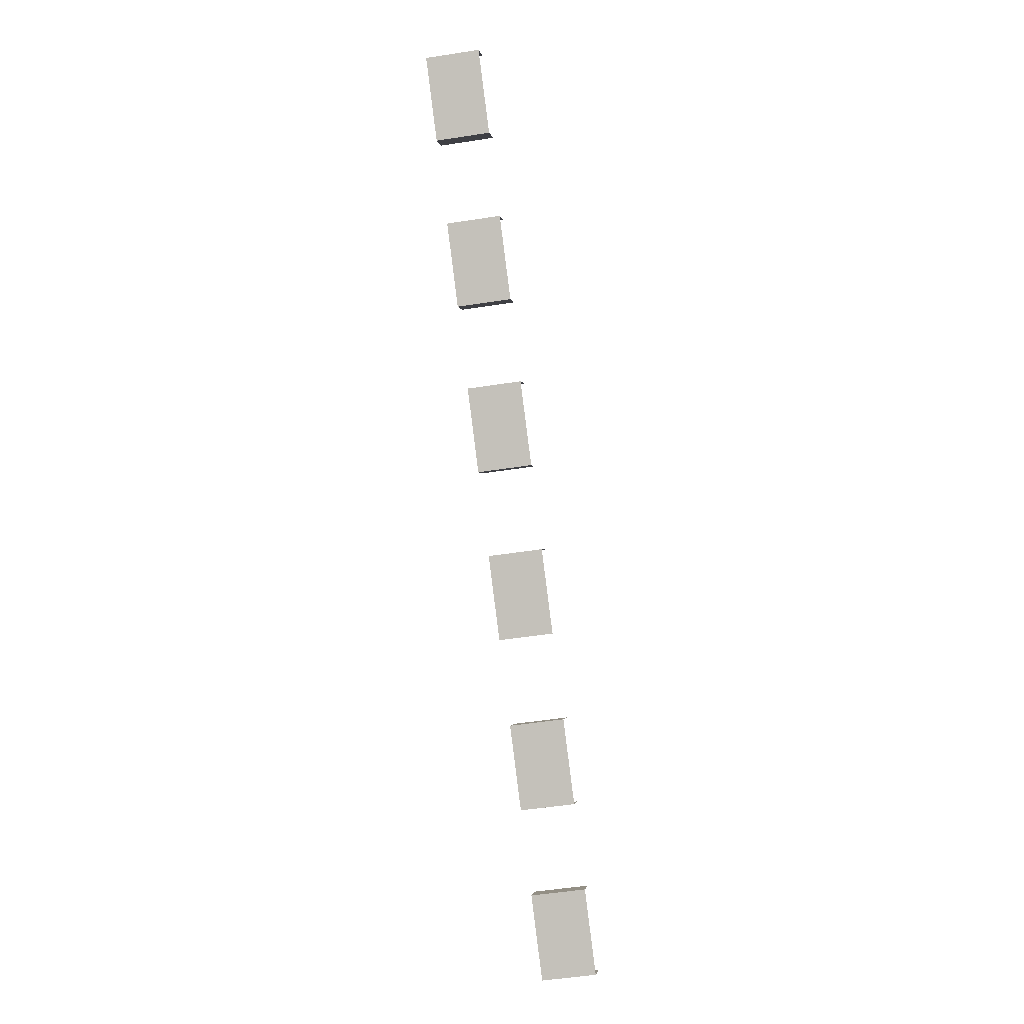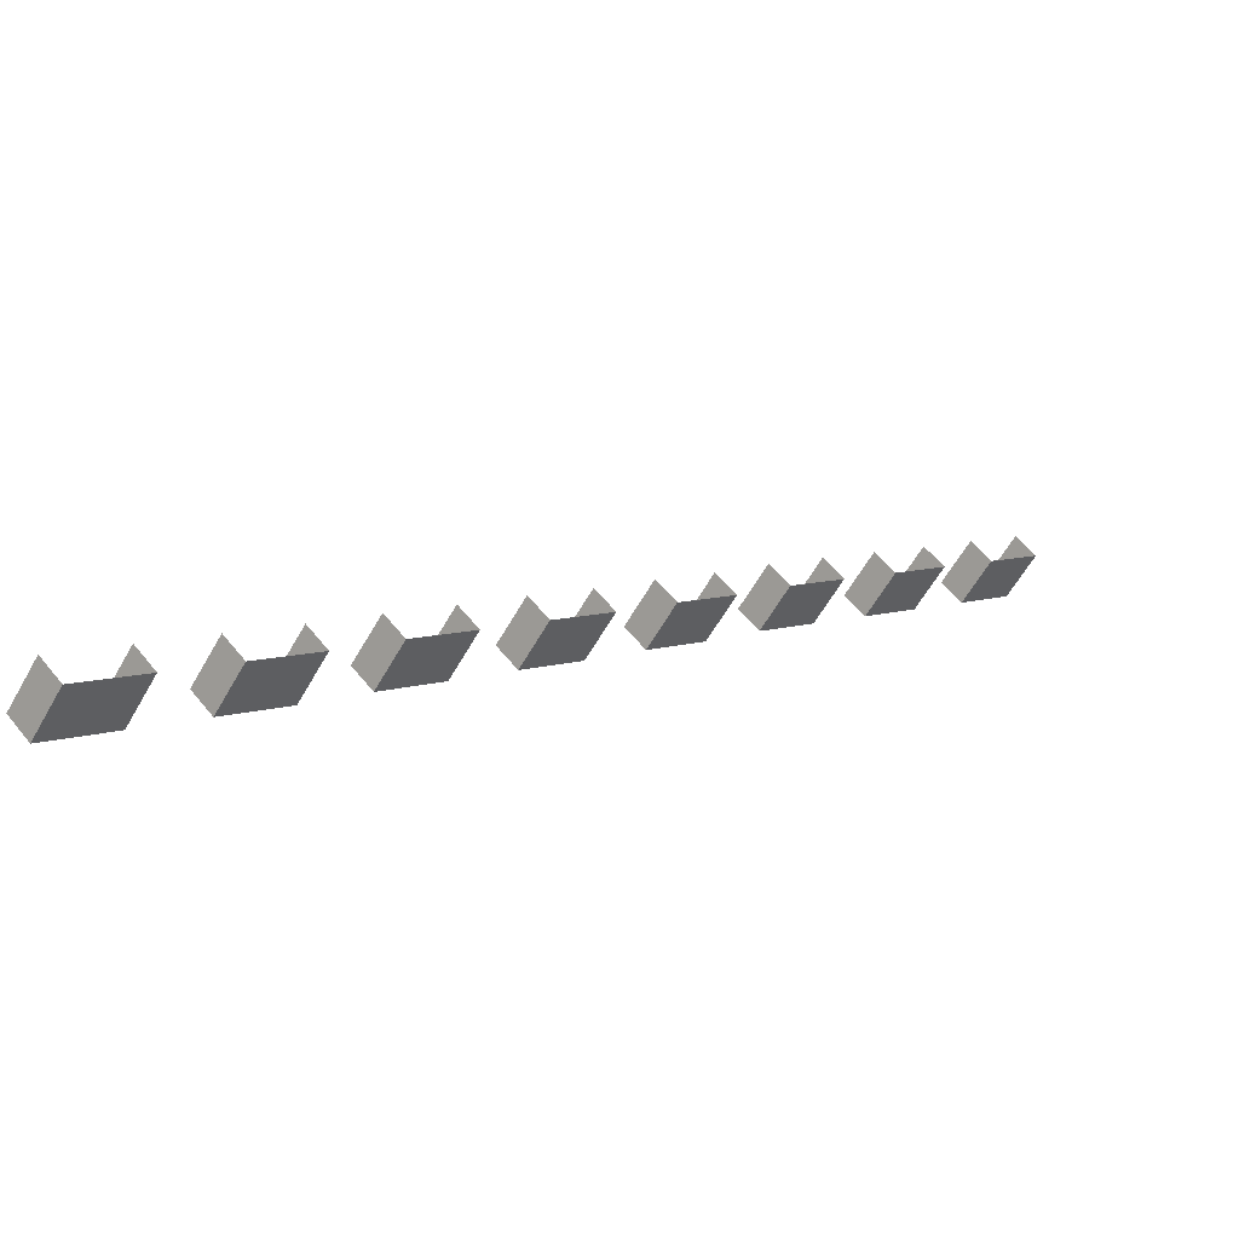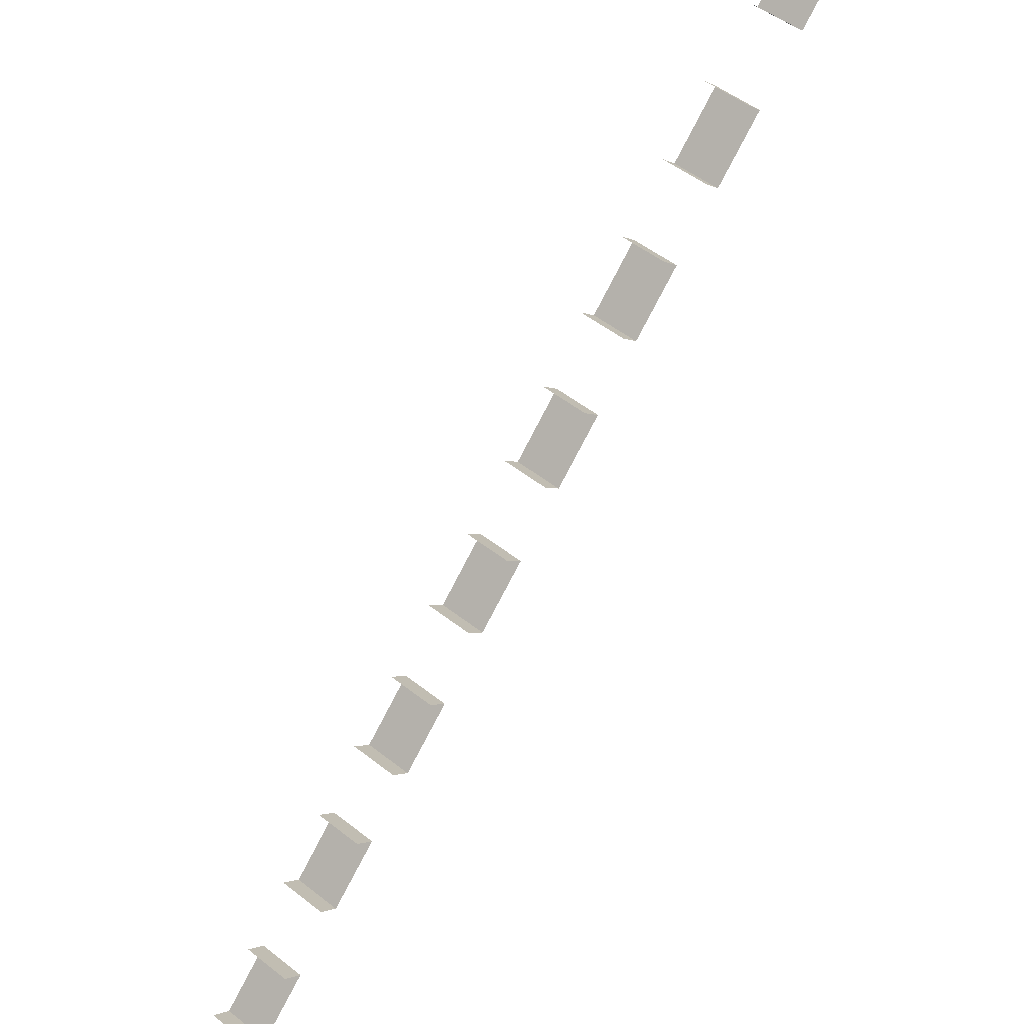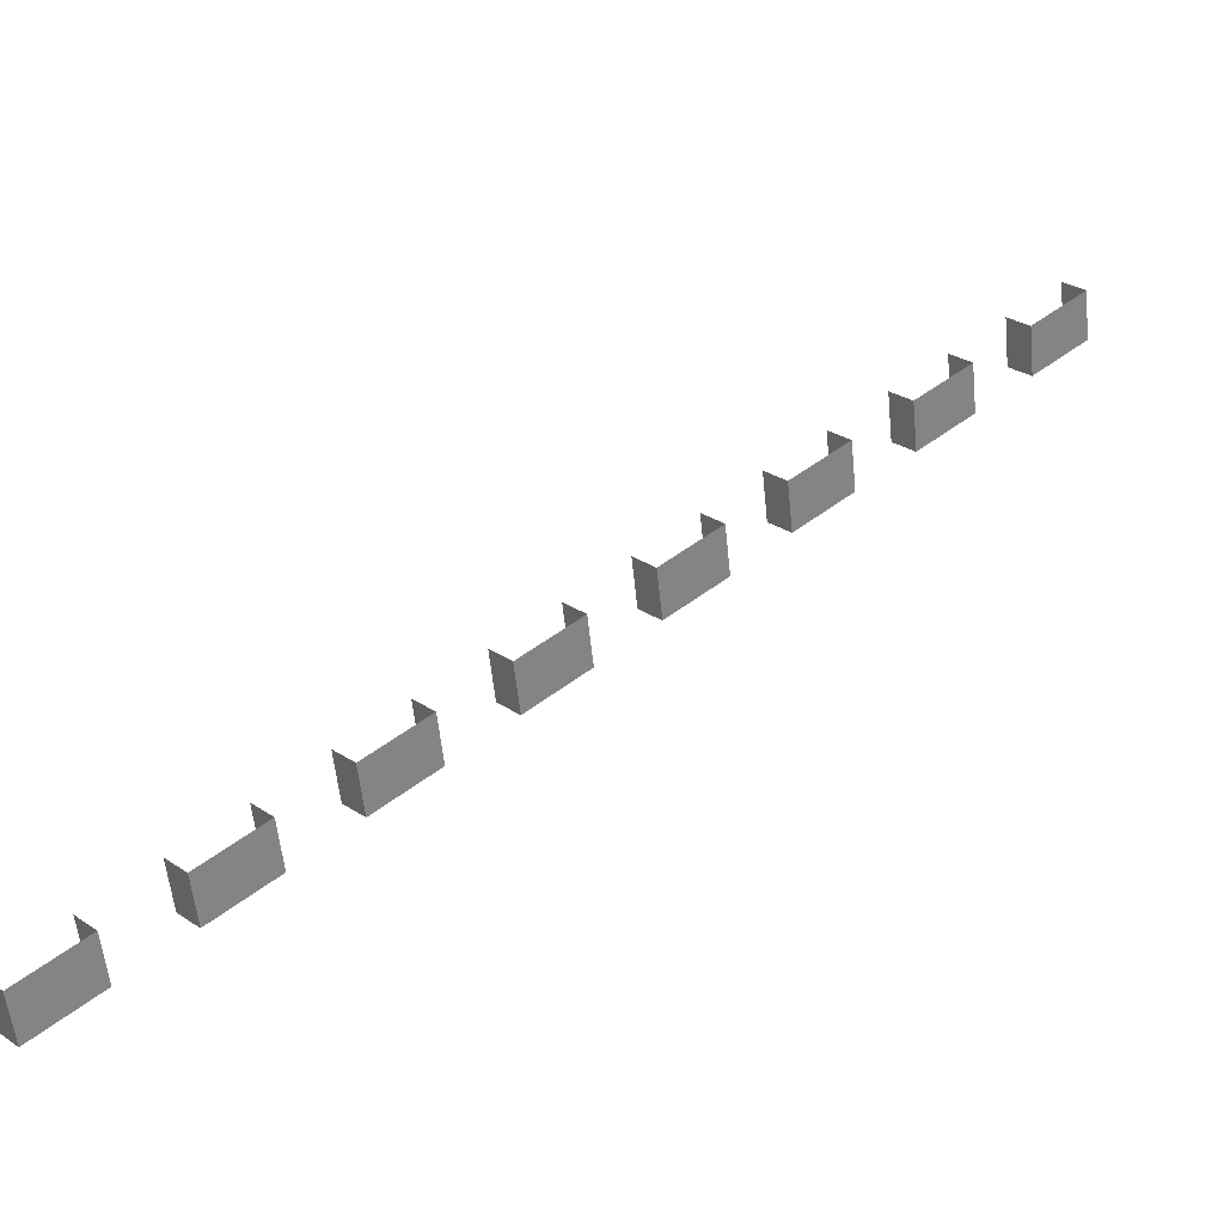
<metadata>
{"format":"obj","ext":"obj","renderer":"f3d","projection":"perspective","resolution":1024,"background":"white","views":[{"elev":-46.7,"azim":-79.7,"up":"+Z"},{"elev":-58.4,"azim":151.0,"up":"+Z"},{"elev":51.2,"azim":130.5,"up":"+Z"},{"elev":-56.3,"azim":-174.2,"up":"+Z"}]}
</metadata>
<code>
g Box109
v 164.5 -9 -175.9
v 144.5 -9 -155.9
v 144.5 9 -155.9
v 164.5 9 -175.9
v 124.5 -9 -135.9
v 104.5 -9 -115.8
v 104.5 9 -115.8
v 124.5 9 -135.9
v 84.99 -9 -95.26
v 64.97 -9 -75.22
v 64.97 9 -75.22
v 84.99 9 -95.26
v 44.96 -9 -54.65
v 24.94 -9 -34.6
v 24.94 9 -34.6
v 44.96 9 -54.65
v 5.415 -9 -14.05
v -14.61 -9 5.995
v -14.61 9 5.995
v 5.415 9 -14.05
v -33.57 -9 26.54
v -53.6 -9 46.58
v -53.6 9 46.58
v -33.57 9 26.54
v -73.62 -9 66.63
v -93.64 -9 86.67
v -93.64 9 86.67
v -73.62 9 66.63
v -113.7 -9 106.7
v -133.7 -9 126.8
v -133.7 9 126.8
v -113.7 9 106.7
v 171.6 -9 -168.9
v 164.5 -9 -175.9
v 164.5 9 -175.9
v 171.6 9 -168.9
v 124.5 9 -135.9
v 131.6 9 -128.8
v 131.6 -9 -128.8
v 124.5 -9 -135.9
v 84.99 9 -95.26
v 92.07 9 -88.2
v 92.07 -9 -88.2
v 84.99 -9 -95.26
v 44.96 9 -54.65
v 52.04 9 -47.58
v 52.04 -9 -47.58
v 44.96 -9 -54.65
v 5.415 9 -14.05
v 12.49 9 -6.983
v 12.49 -9 -6.983
v 5.415 -9 -14.05
v -33.57 9 26.54
v -26.5 9 33.6
v -26.5 -9 33.6
v -33.57 -9 26.54
v -73.62 9 66.63
v -66.55 9 73.69
v -66.55 -9 73.69
v -73.62 -9 66.63
v -113.7 9 106.7
v -106.6 9 113.8
v -106.6 -9 113.8
v -113.7 -9 106.7
v -126.6 9 133.8
v -133.7 9 126.8
v -133.7 -9 126.8
v -126.6 -9 133.8
v -86.57 9 93.74
v -93.64 9 86.67
v -93.64 -9 86.67
v -86.57 -9 93.74
v -46.52 9 53.65
v -53.6 9 46.58
v -53.6 -9 46.58
v -46.52 -9 53.65
v -7.534 9 13.06
v -14.61 9 5.995
v -14.61 -9 5.995
v -7.534 -9 13.06
v 32.02 9 -27.53
v 24.94 9 -34.6
v 24.94 -9 -34.6
v 32.02 -9 -27.53
v 72.05 9 -68.15
v 64.97 9 -75.22
v 64.97 -9 -75.22
v 72.05 -9 -68.15
v 111.6 9 -108.8
v 104.5 9 -115.8
v 104.5 -9 -115.8
v 111.6 -9 -108.8
v 151.6 9 -148.8
v 144.5 9 -155.9
v 144.5 -9 -155.9
v 151.6 -9 -148.8
f 3 1 2
f 1 3 4
f 7 5 6
f 5 7 8
f 11 9 10
f 9 11 12
f 15 13 14
f 13 15 16
f 19 17 18
f 17 19 20
f 23 21 22
f 21 23 24
f 27 25 26
f 25 27 28
f 31 29 30
f 29 31 32
f 35 33 34
f 33 35 36
f 39 37 38
f 37 39 40
f 43 41 42
f 41 43 44
f 47 45 46
f 45 47 48
f 51 49 50
f 52 49 51
f 55 53 54
f 53 55 56
f 59 57 58
f 57 59 60
f 63 61 62
f 61 63 64
f 67 65 66
f 67 68 65
f 71 69 70
f 71 72 69
f 75 73 74
f 75 76 73
f 79 77 78
f 79 80 77
f 83 81 82
f 83 84 81
f 87 85 86
f 87 88 85
f 91 89 90
f 91 92 89
f 95 93 94
f 95 96 93

</code>
